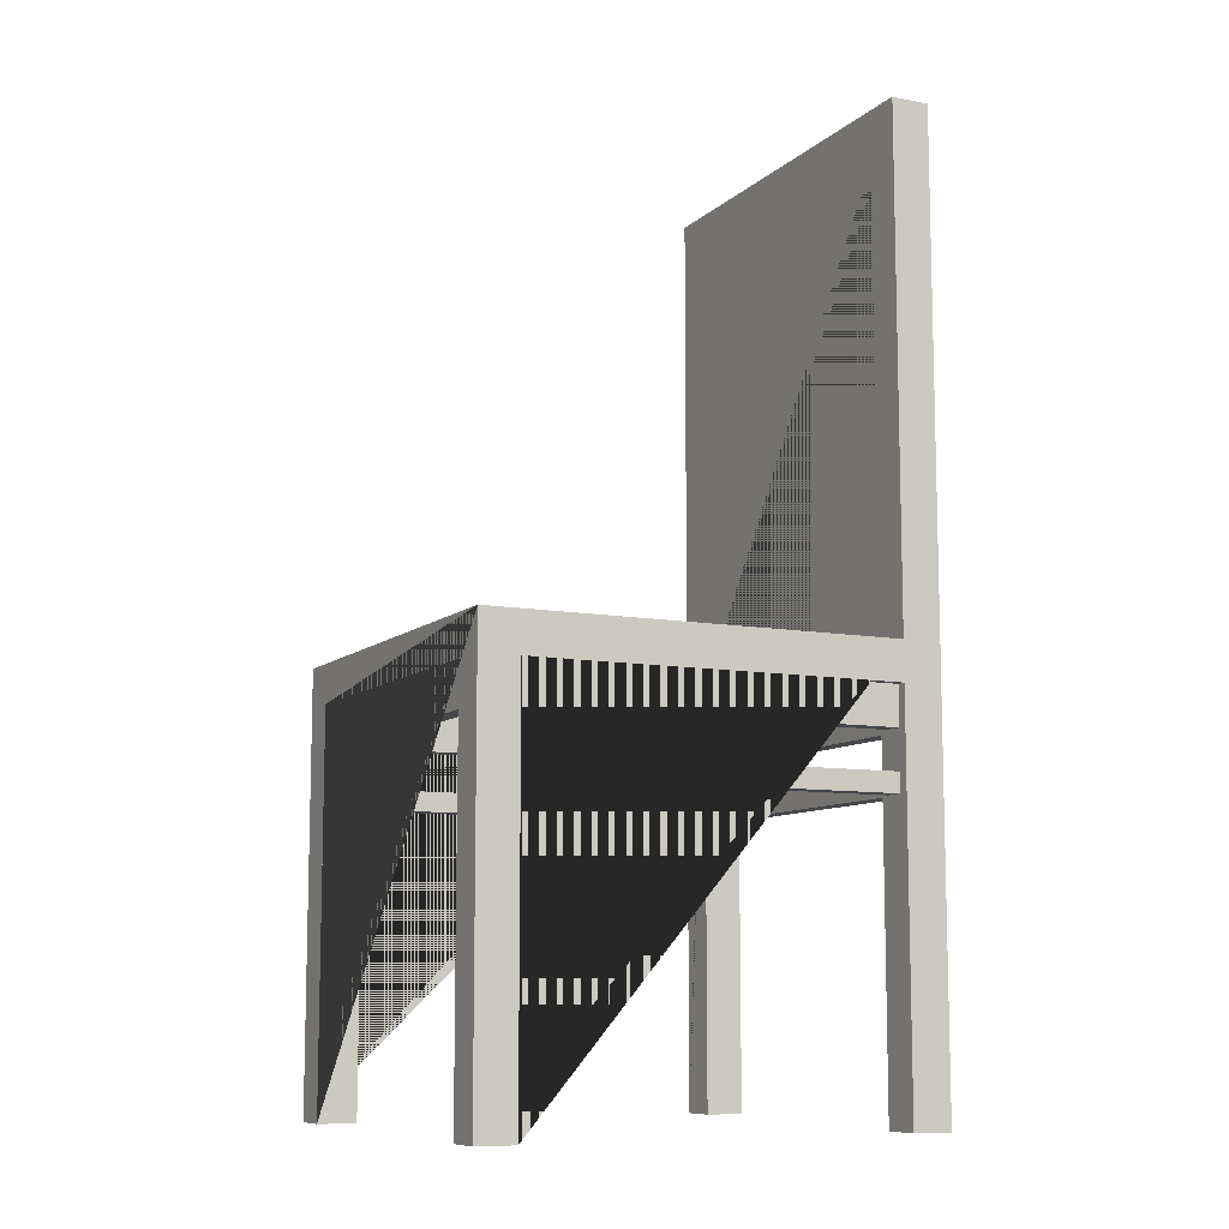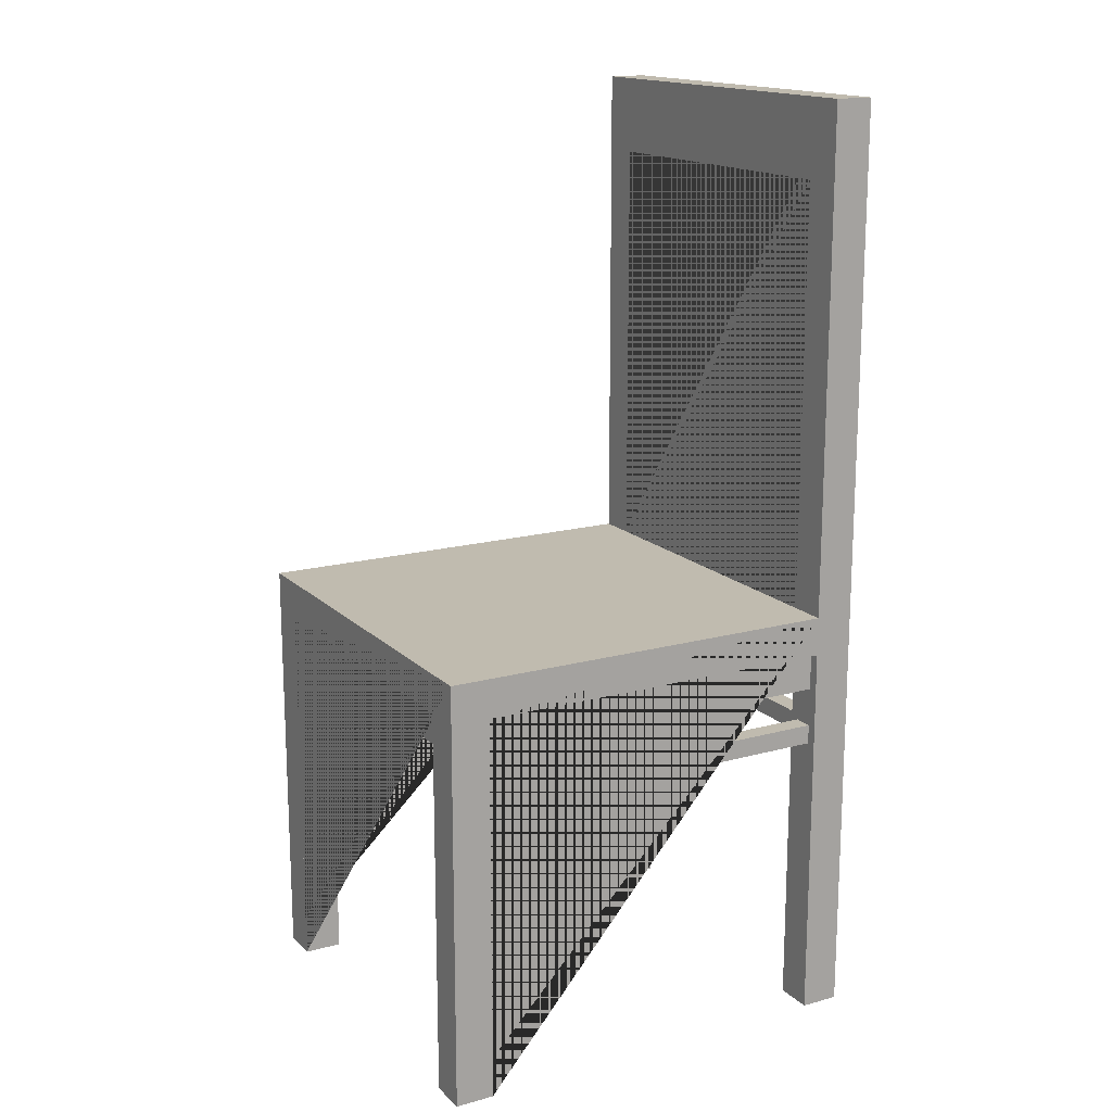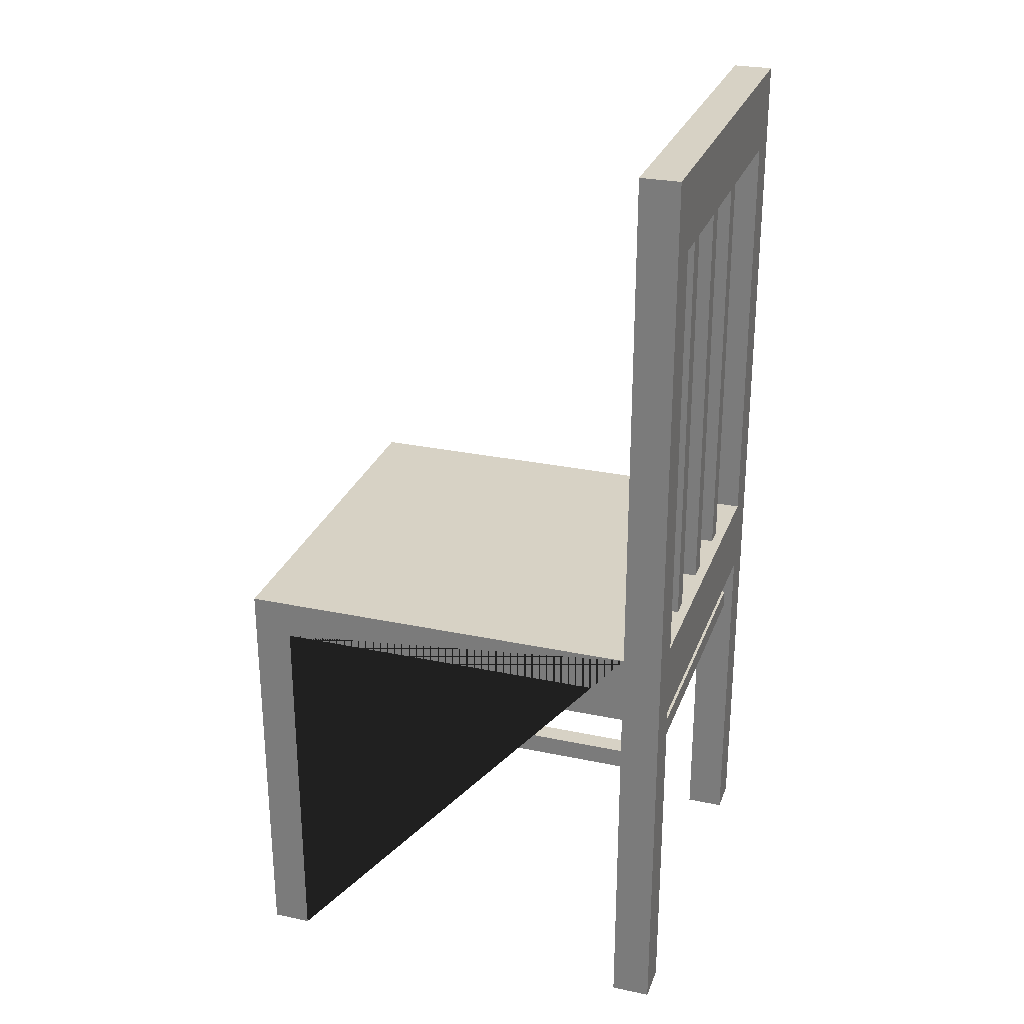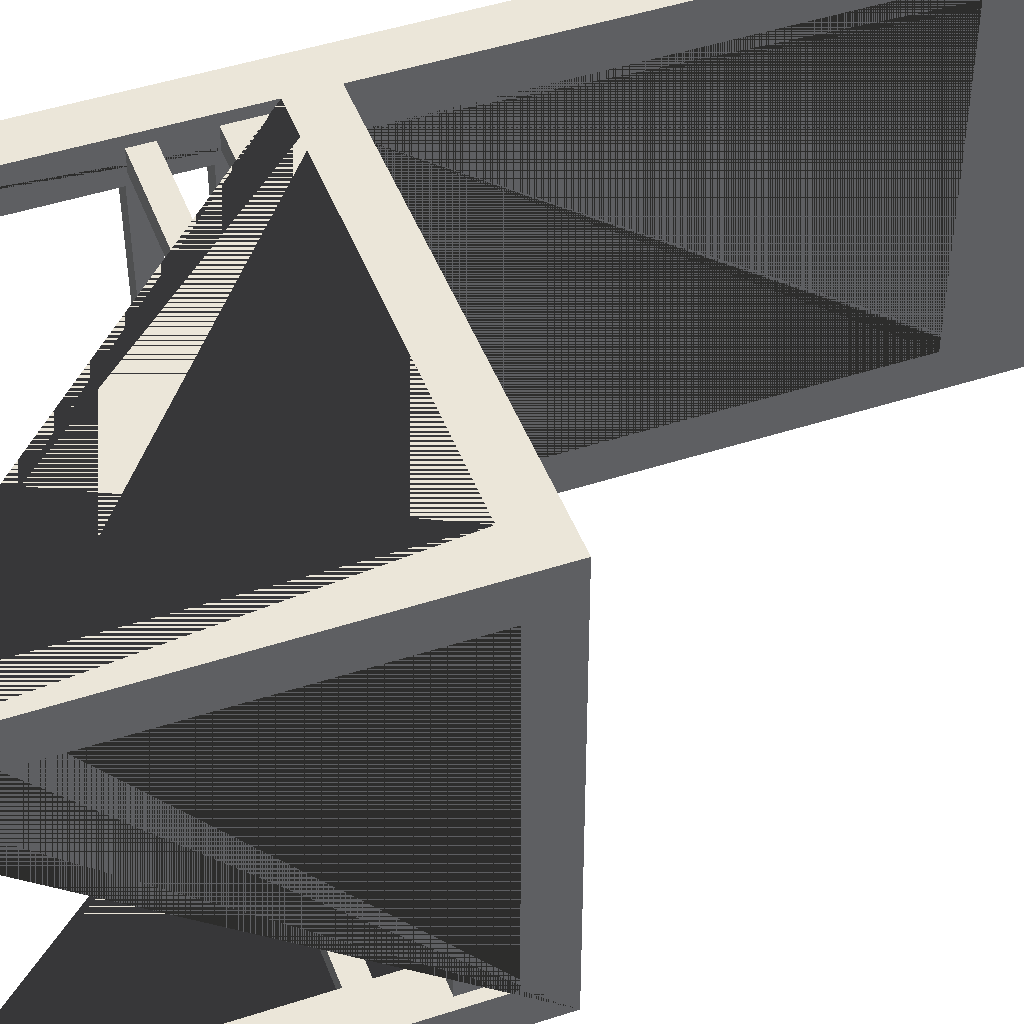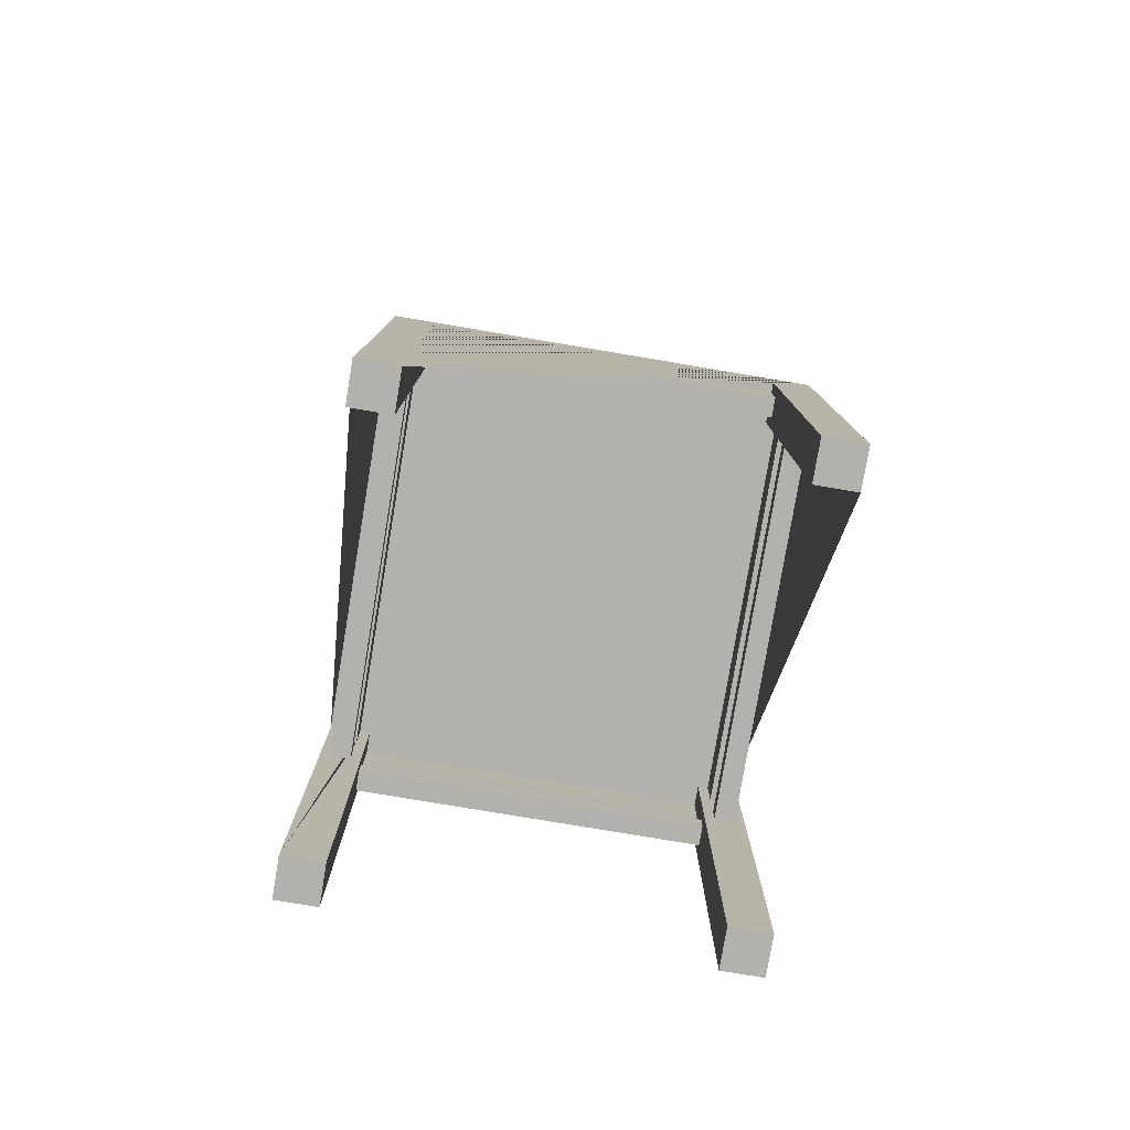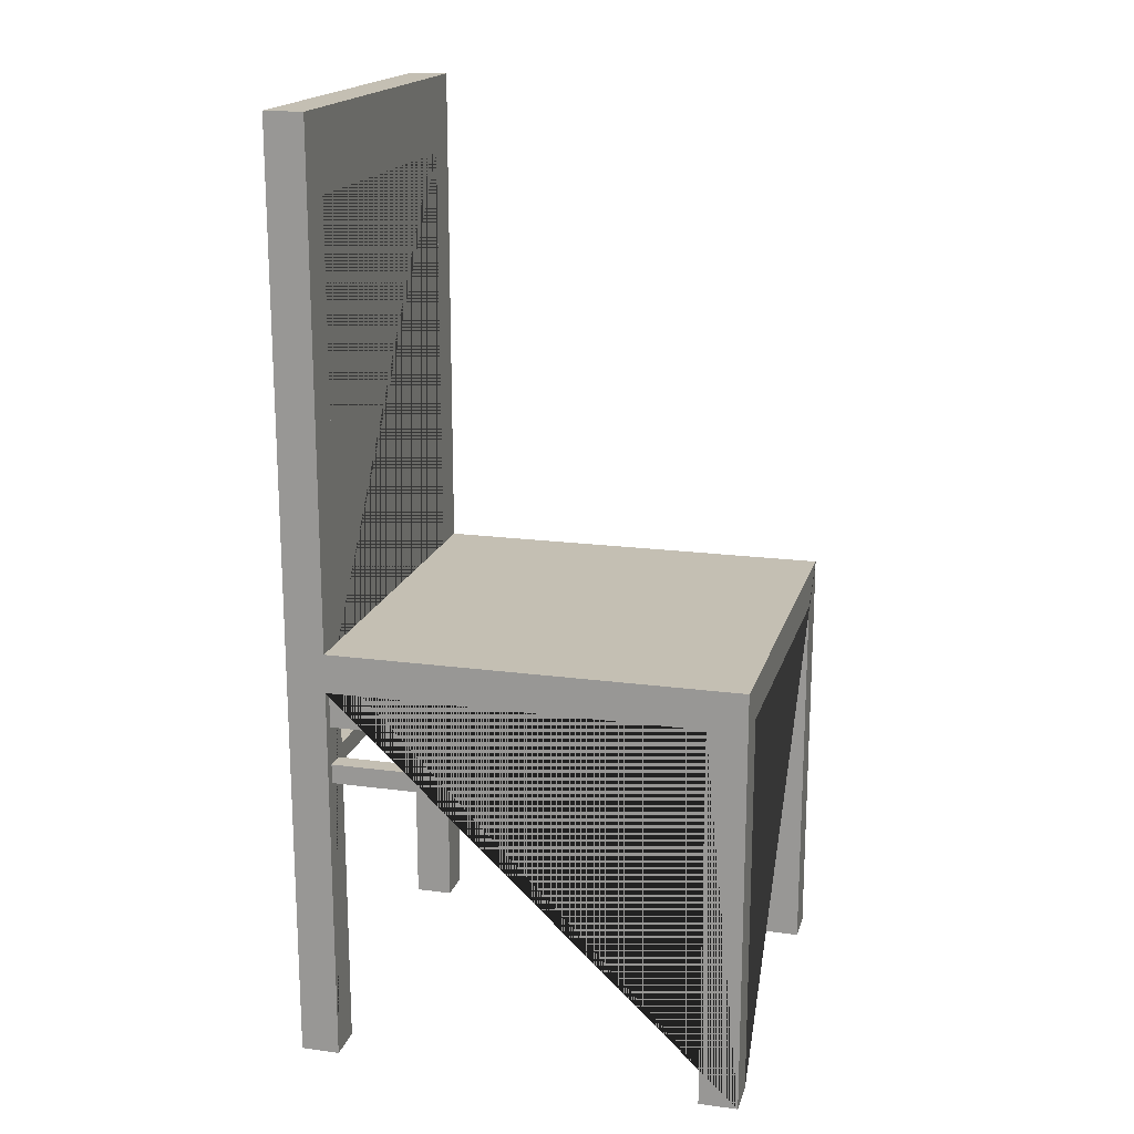
<metadata>
{"format":"obj","ext":"obj","renderer":"f3d","projection":"perspective","resolution":1024,"background":"white","views":[{"elev":-9.5,"azim":153.8,"up":"+Y"},{"elev":16.2,"azim":150.7,"up":"+Y"},{"elev":27.6,"azim":-162.1,"up":"+Y"},{"elev":46.9,"azim":69.6,"up":"+Z"},{"elev":-79.0,"azim":80.5,"up":"+Y"},{"elev":17.8,"azim":14.7,"up":"+Y"}]}
</metadata>
<code>
g Mesh1 Model
v 0.1548 0.36 -0.2333
v -0.2252 0.36 -0.2333
v -0.2252 0.36 -0.2533
v 0.1548 0.36 -0.2533
f 1 2 3 4
v 0.1548 0.4 -0.2333
v -0.2252 0.4 -0.2333
f 2 1 5 6
v 0.1548 0.4 -0.2533
f 4 1 5 7
v 0.1548 0.4 -0.2633
v 0.1548 0 -0.2633
v 0.1548 0 -0.2233
v 0.1548 0.4 -0.2233
f 5 1 4 7 8 9 10 11
v -0.2252 0.4 -0.2533
f 7 4 3 12
f 12 6 2 3
f 5 6 12 7
v 0.1648 0.4 -0.2233
v 0.1648 0.4 0.1167
v 0.1548 0.4 0.1167
v 0.1548 0.4 0.1267
v -0.2252 0.4 0.1267
v -0.2252 0.4 0.1167
v -0.2452 0.4 0.1167
v -0.2452 0.4 -0.2233
v -0.2252 0.4 -0.2233
f 6 5 11 13 14 15 16 17 18 19 20 21
v 0.1848 0.36 -0.2233
v 0.1648 0.36 -0.2233
v 0.1948 0 -0.2233
v 0.1948 0.4 -0.2233
v 0.1848 0.4 -0.2233
f 22 23 13 11 10 24 25 26
f 26 13 23 22
v 0.1848 0.4 0.1167
f 27 14 13 26
v 0.1848 0.36 0.1167
v 0.1648 0.36 0.1167
f 14 27 28 29
f 28 22 26 27
f 28 29 23 22
v 0.1948 0 0.1167
v 0.1548 0 0.1167
v 0.1948 0.4 0.1167
f 30 31 15 14 29 28 27 32
v 0.1948 0 0.1567
v 0.1548 0 0.1567
f 30 33 34 31
v 0.1948 0.44 -0.2633
v 0.1948 0.44 0.1567
v 0.1948 0 -0.2633
f 35 36 33 30 32 25 24 37
v -0.2252 0.44 -0.2633
f 38 36 35
v -0.2252 0.44 0.1567
f 38 39 36
v -0.2252 0.44 -0.2233
f 40 39 38
v -0.2252 0.44 0.1167
f 40 41 39
v -0.2352 0.44 -0.05331
f 40 42 41
v -0.2352 0.44 -0.1483
f 40 43 42
v -0.2552 0.44 -0.1483
f 40 44 43
v -0.2652 0.44 -0.2233
f 45 44 40
v -0.2652 0.44 0.1167
f 44 45 46
v -0.2652 0.4 0.1167
f 45 47 46
v -0.2652 0.4 -0.2233
f 47 45 48
v -0.2652 0 -0.2233
f 48 45 49
v -0.2652 0 -0.2633
f 49 45 50
v -0.2652 0.9603 -0.2633
f 45 51 50
v -0.2652 0.8803 -0.2233
f 52 51 45
v -0.2652 0.8803 0.1167
f 53 51 52
v -0.2652 0.9603 0.1567
f 53 54 51
v -0.2652 0 0.1567
f 54 53 55
f 46 55 53
v -0.2652 0 0.1167
f 55 46 56
f 56 46 47
v -0.2652 0.36 0.1167
f 56 47 57
v -0.2452 0.36 0.1167
f 47 19 58 57
f 20 19 47 48
v -0.2452 0.36 -0.2233
f 58 59 20 19
v -0.2652 0.36 -0.2233
f 59 58 57 60
v -0.2252 0 0.1167
f 57 58 19 18 61 56
v -0.2252 0 0.1567
v -0.2252 0.36 0.1267
v -0.2252 0.36 0.1467
v -0.2252 0.4 0.1467
v -0.2252 0.4 0.1567
f 62 61 18 17 63 64 65 66
f 62 55 56 61
v -0.2252 0.9603 0.1567
f 62 66 39 67 54 55
v 0.1548 0.4 0.1567
f 33 36 39 66 68 34
v 0.1548 0.4 0.1467
f 68 66 65 69
f 65 17 16 69
f 64 63 17 65
v 0.1548 0.36 0.1267
v 0.1548 0.36 0.1467
f 64 63 70 71
f 70 63 17 16
f 71 70 16 15 31 34 68 69
f 69 16 70 71
f 64 71 69 65
v -0.2252 0.8803 0.1167
v -0.2252 0.8803 -0.2233
v -0.2252 0.9603 -0.2633
f 41 72 73 40 38 74 67 39
f 53 72 41 46
v -0.2552 0.8803 0.04169
f 53 75 72
v -0.2552 0.8803 -0.1483
f 75 53 76
f 52 76 53
f 76 52 73
f 52 45 40 73
v -0.2352 0.8803 -0.1483
f 76 73 77
v -0.2352 0.8803 -0.06331
f 77 73 78
f 72 78 73
v -0.2352 0.8803 -0.04331
f 72 79 78
v -0.2352 0.8803 0.04169
f 72 80 79
f 72 75 80
v -0.2352 0.8803 0.02169
v -0.2552 0.8803 0.02169
f 81 82 75 80
v -0.2352 0.44 0.02169
v -0.2552 0.44 0.02169
f 81 83 84 82
v -0.2352 0.44 0.04169
f 85 83 81 80
f 85 41 83
v -0.2552 0.44 0.04169
f 86 41 85
f 86 46 41
f 46 86 44
v -0.2552 0.44 -0.1283
f 44 86 87
v -0.2552 0.44 -0.06331
f 88 87 86
v -0.2352 0.44 -0.1283
f 87 88 89
v -0.2352 0.44 -0.06331
f 89 88 90
v -0.2552 0.8803 -0.06331
f 78 90 88 91
v -0.2352 0.44 -0.04331
f 92 42 90 78 79
f 92 41 42
f 83 41 92
v -0.2552 0.44 -0.04331
f 93 83 92
f 93 84 83
f 88 84 93
f 84 88 86
f 75 82 84 86
f 91 82 75
v -0.2552 0.8803 -0.04331
f 82 91 94
f 78 91 94 79
v -0.2352 0.8803 -0.1283
f 91 95 78
v -0.2552 0.8803 -0.1283
f 91 96 95
f 96 91 75
f 75 76 96
f 77 76 96 95
f 77 43 44 76
f 89 43 77 95
f 89 90 43
f 43 90 42
f 78 95 77
f 89 95 96 87
f 44 87 96 76
f 94 91 88 93
f 92 79 94 93
f 81 94 79
f 82 94 81
f 81 79 80
f 85 80 75 86
v -0.2252 0.4 -0.2633
v -0.2252 0 -0.2633
f 74 38 97 98 50 51
f 38 35 37 9 8 97
f 37 24 10 9
f 97 8 7 12
v -0.2252 0 -0.2233
f 3 2 6 21 99 98 97 12
f 99 21 20 59 60 49
f 60 59 20 48
f 49 60 48
f 60 57 47 48
f 49 50 98 99
f 54 67 74 51
f 25 32 27 26
f 23 29 14 13
g Mesh2 Model
v -0.2252 0.32 -0.2533
v -0.2252 0.32 -0.2333
v 0.1548 0.32 -0.2333
v 0.1548 0.32 -0.2533
f 100 101 102 103
v -0.2252 0.3 -0.2333
v 0.1548 0.3 -0.2333
f 101 104 105 102
v -0.2252 0.3 -0.2533
v 0.1548 0.3 -0.2533
f 104 106 107 105
f 106 100 103 107
g Mesh3 Model
v -0.2552 0.32 0.1167
v -0.2352 0.32 0.1167
v -0.2352 0.32 -0.2233
v -0.2552 0.32 -0.2233
f 108 109 110 111
v -0.2352 0.3 0.1167
v -0.2352 0.3 -0.2233
f 109 112 113 110
v -0.2552 0.3 0.1167
v -0.2552 0.3 -0.2233
f 112 114 115 113
f 114 108 111 115
g Mesh4 Model
v -0.2252 0.32 0.1467
v -0.2252 0.3 0.1467
v 0.1548 0.3 0.1467
v 0.1548 0.32 0.1467
f 116 117 118 119
v -0.2252 0.3 0.1267
v 0.1548 0.3 0.1267
f 117 120 121 118
v -0.2252 0.32 0.1267
v 0.1548 0.32 0.1267
f 120 122 123 121
f 122 116 119 123

</code>
